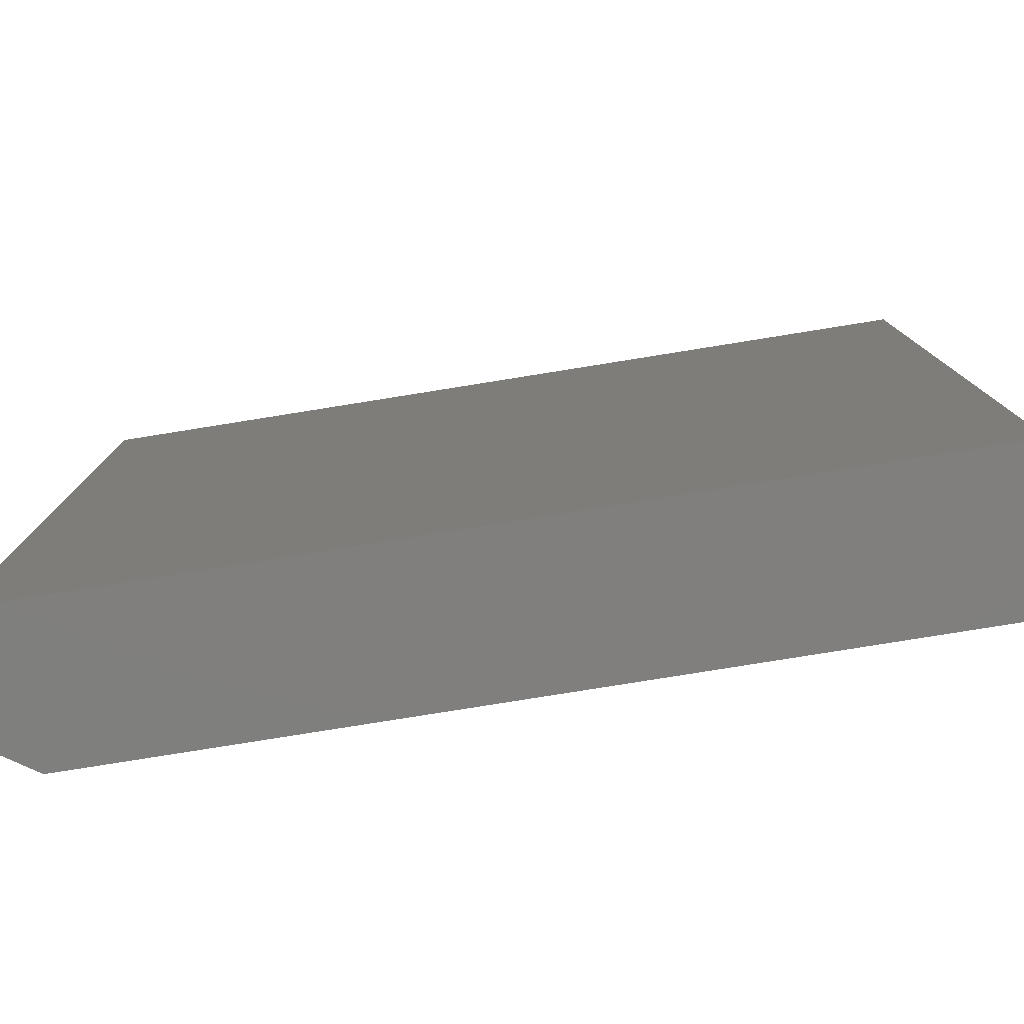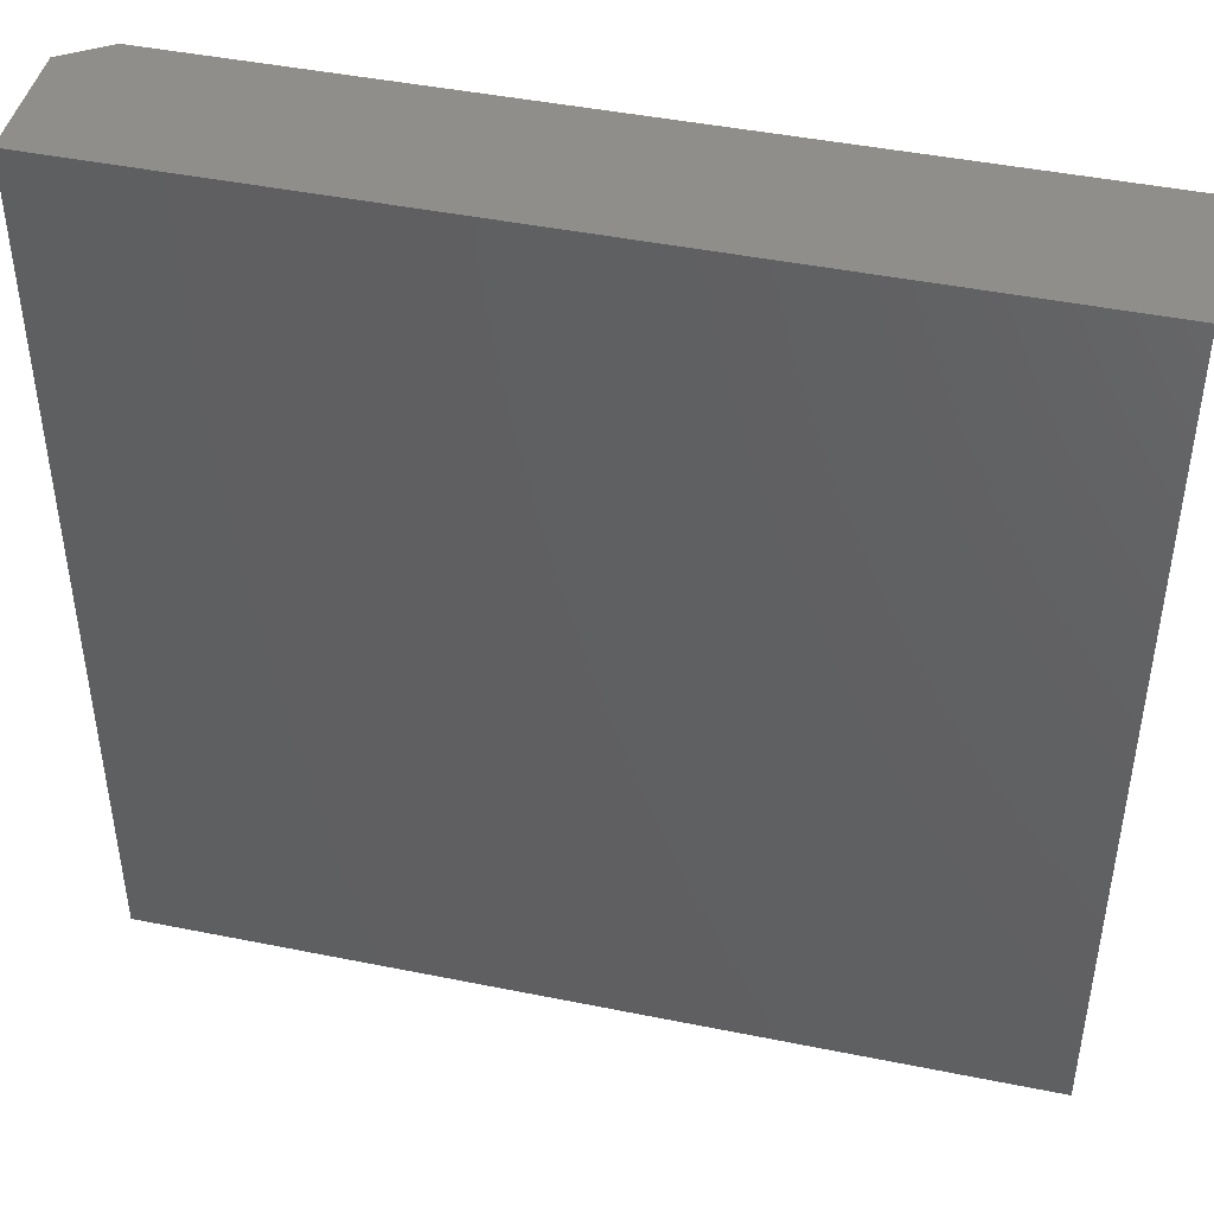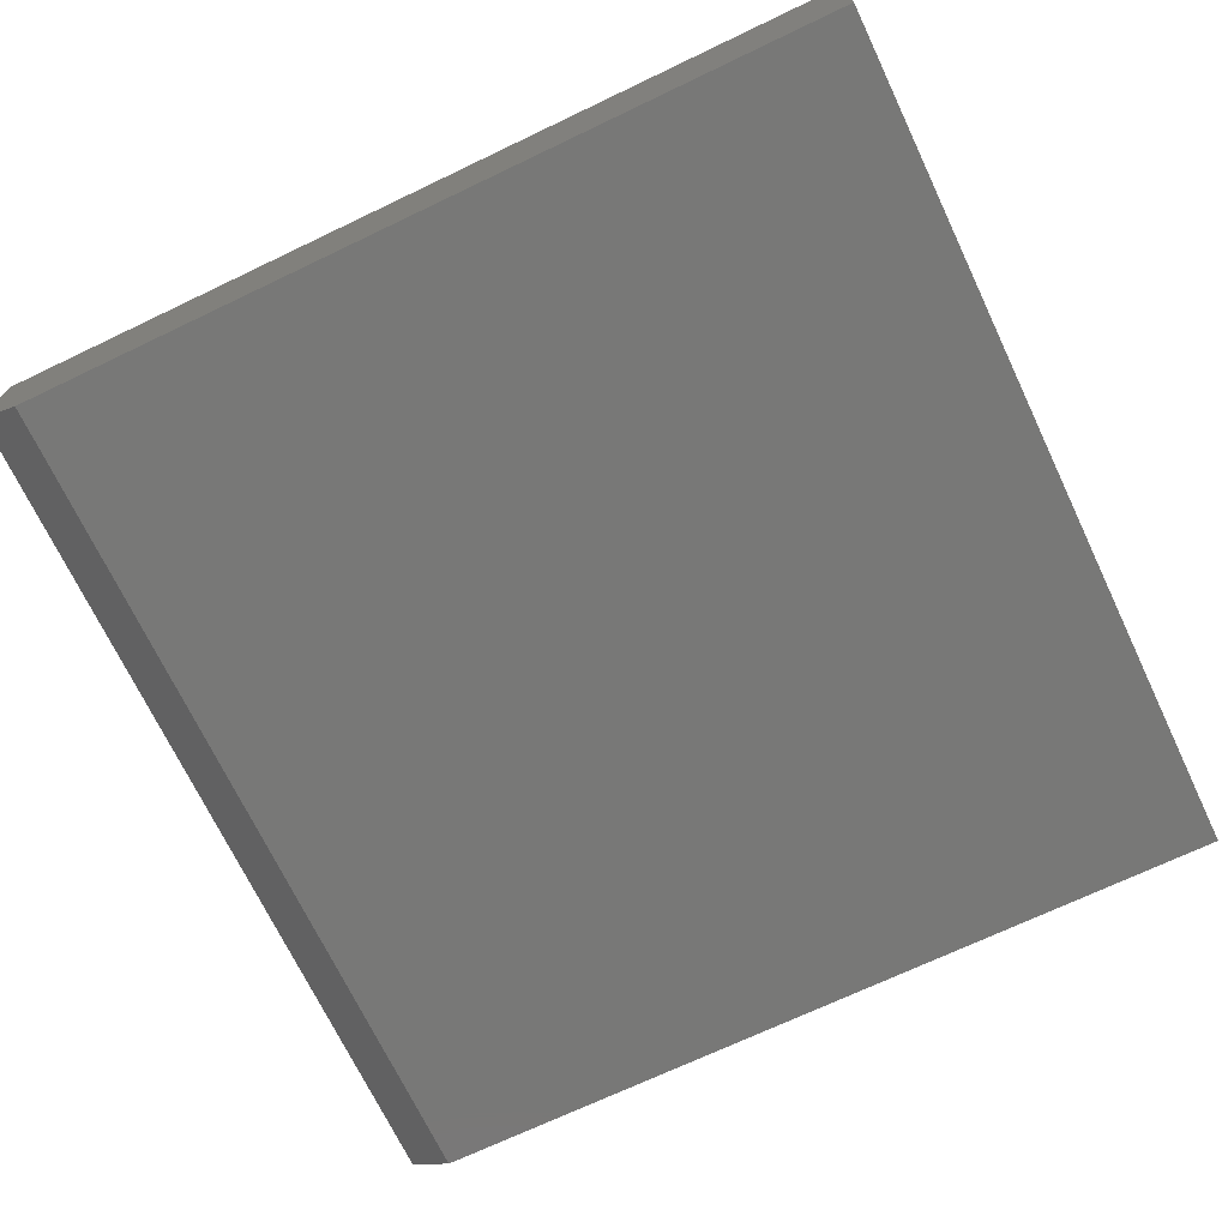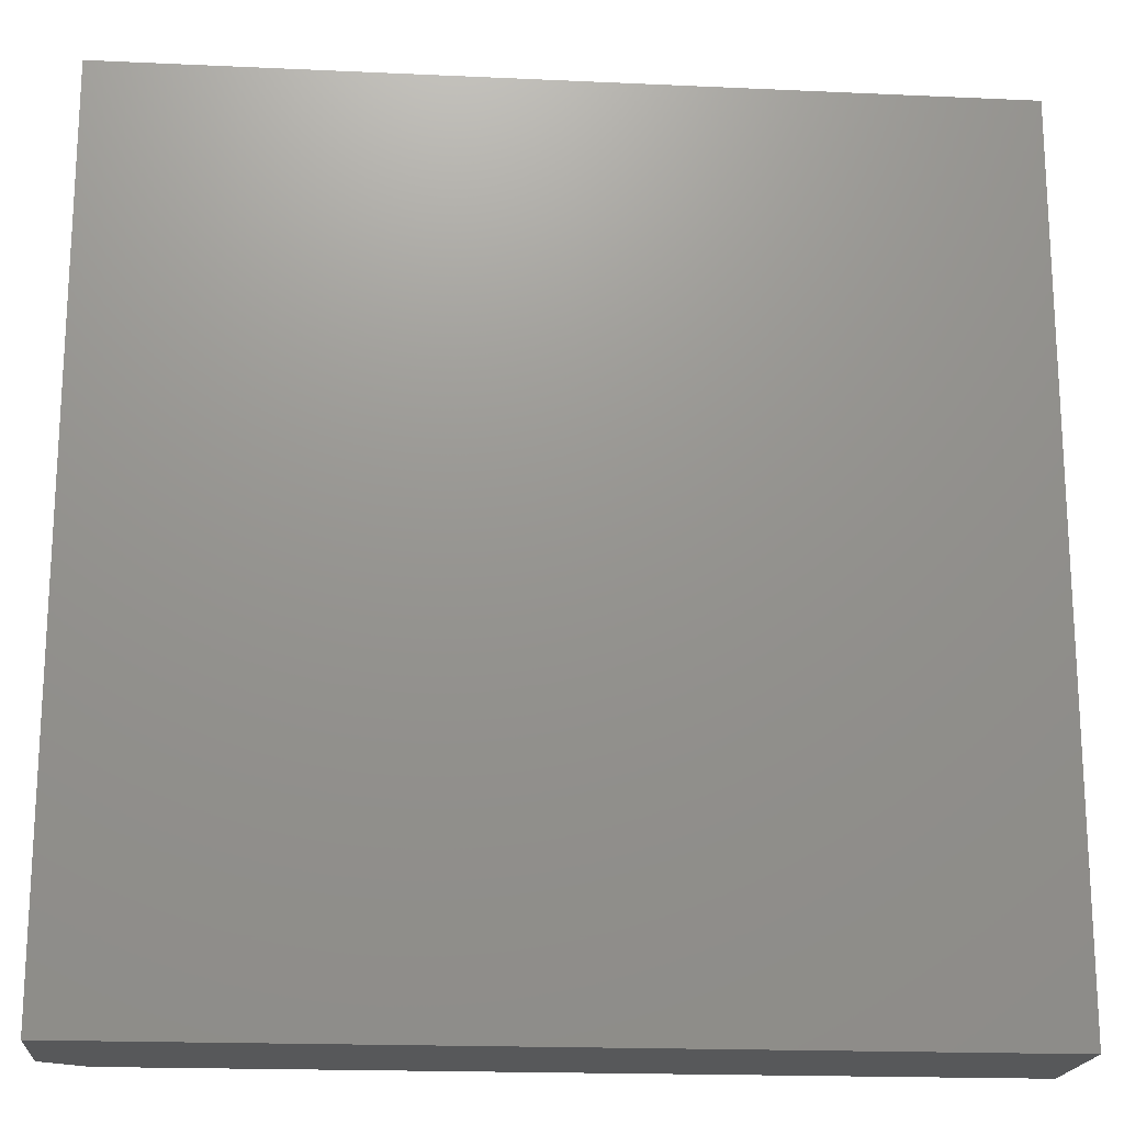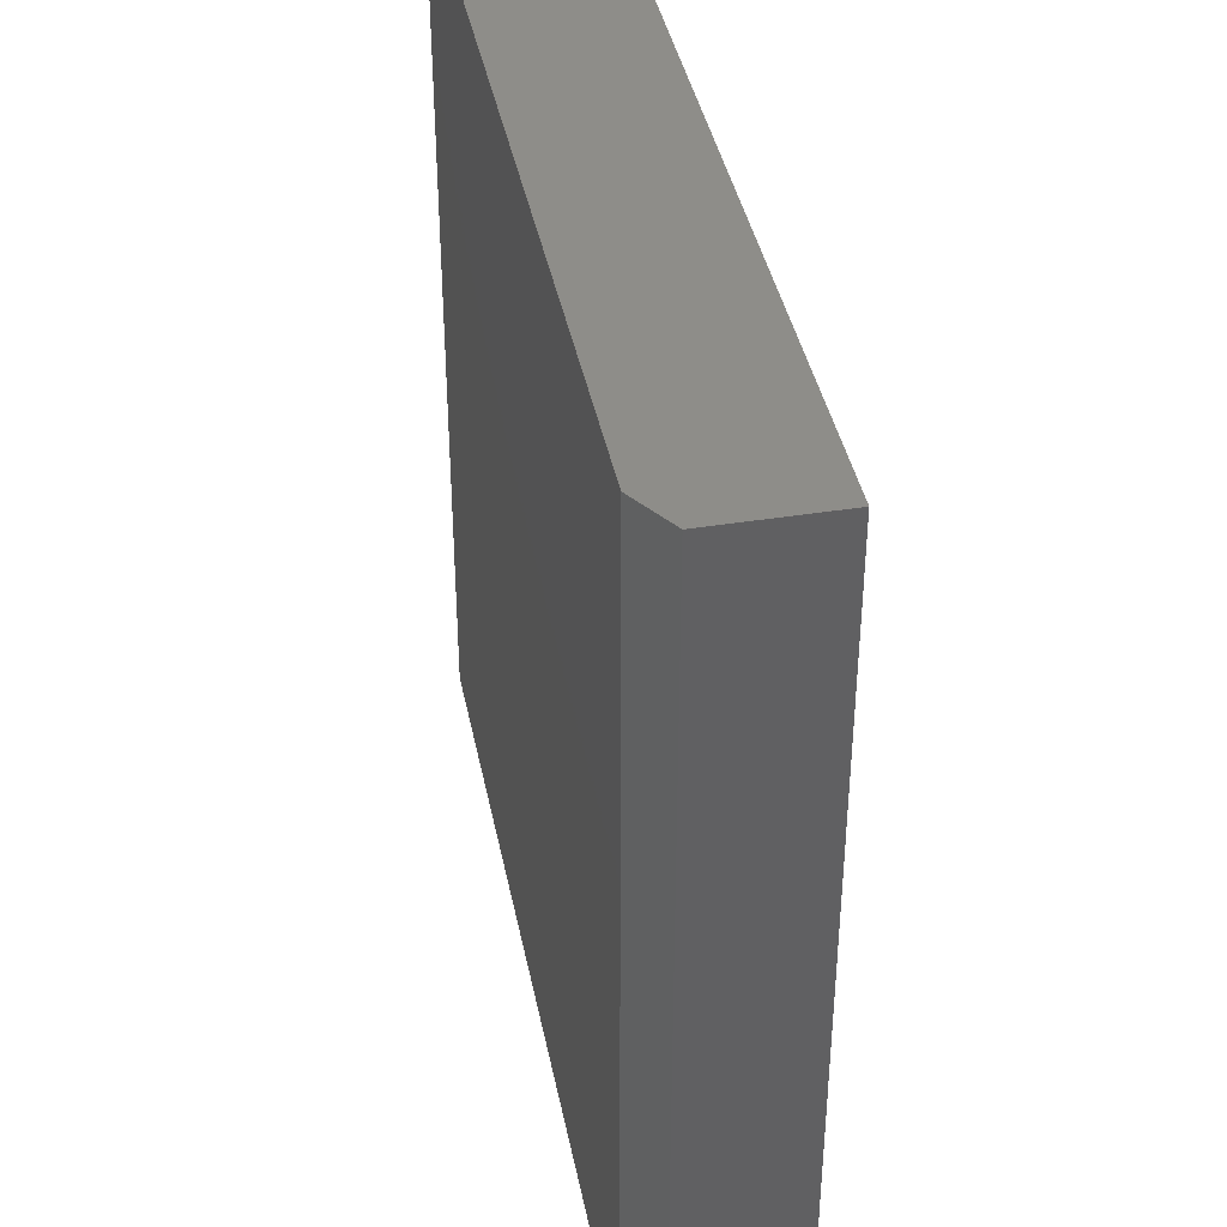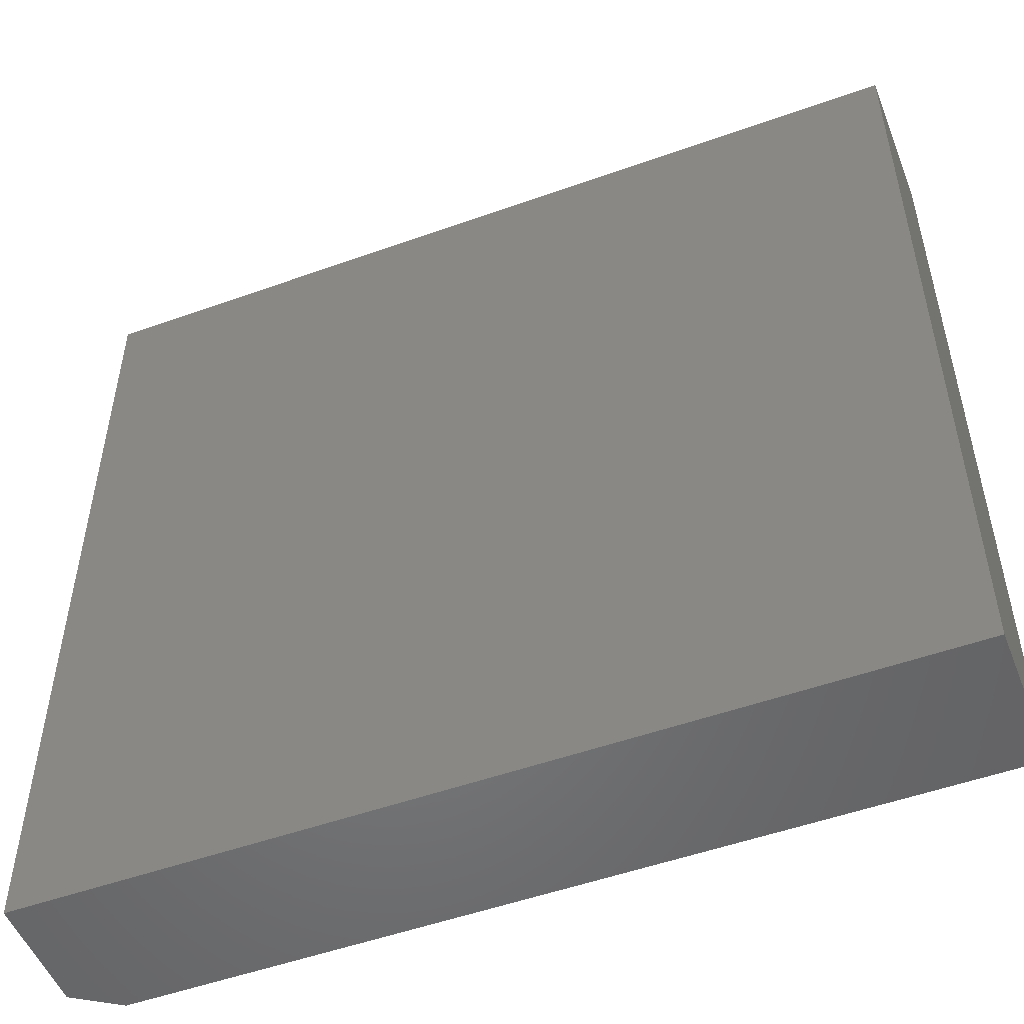
<metadata>
{"format":"stl","ext":"stl","renderer":"f3d","projection":"perspective","resolution":1024,"background":"white","views":[{"elev":-79.5,"azim":9.1,"up":"+Y"},{"elev":44.8,"azim":13.2,"up":"+Y"},{"elev":-70.7,"azim":25.5,"up":"+Z"},{"elev":-18.6,"azim":-5.0,"up":"+Y"},{"elev":40.3,"azim":-101.1,"up":"+Y"},{"elev":-51.6,"azim":21.2,"up":"+Y"}]}
</metadata>
<code>
# stl→obj: 10 verts, 16 faces
v -0.5938 -0.6953 0
v -0.5938 0.7188 0
v 0.75 -0.6953 0
v 0.75 0.7188 0
v -0.6641 0.7188 0.2344
v -0.6641 0.7188 0.04688
v -0.6641 -0.6953 0.2344
v -0.6641 -0.6953 0.04688
v 0.75 0.7188 0.2344
v 0.75 -0.6953 0.2344
f 1 2 3
f 3 2 4
f 5 6 7
f 7 6 8
f 9 4 5
f 5 4 2
f 5 2 6
f 3 10 1
f 1 10 7
f 1 7 8
f 6 2 8
f 8 2 1
f 7 10 5
f 5 10 9
f 10 3 9
f 9 3 4

</code>
